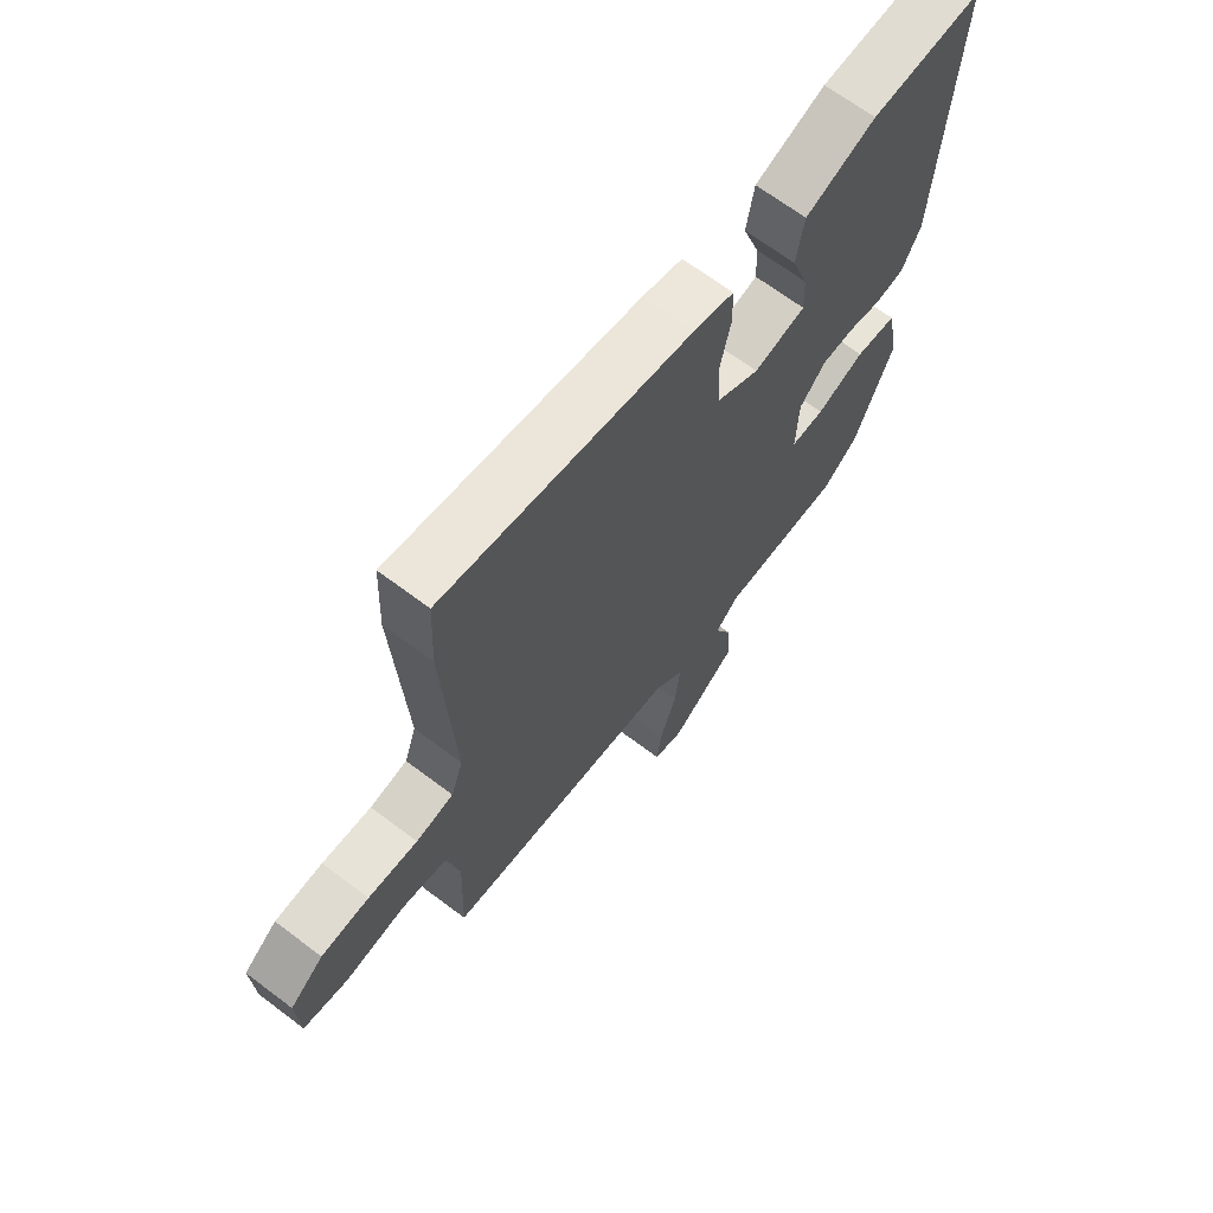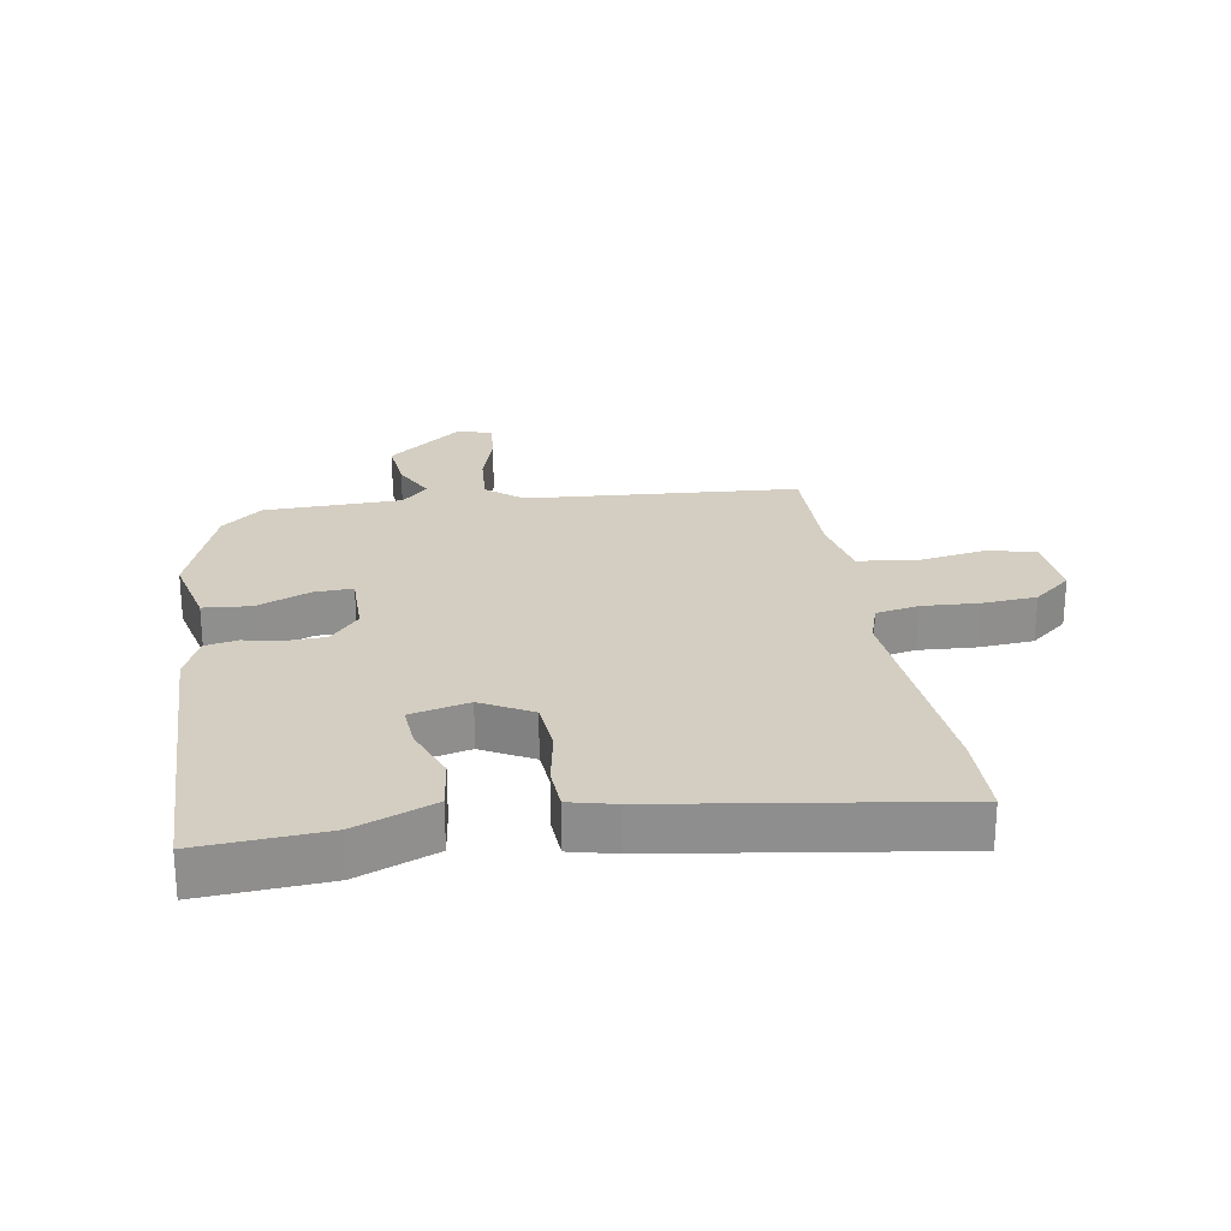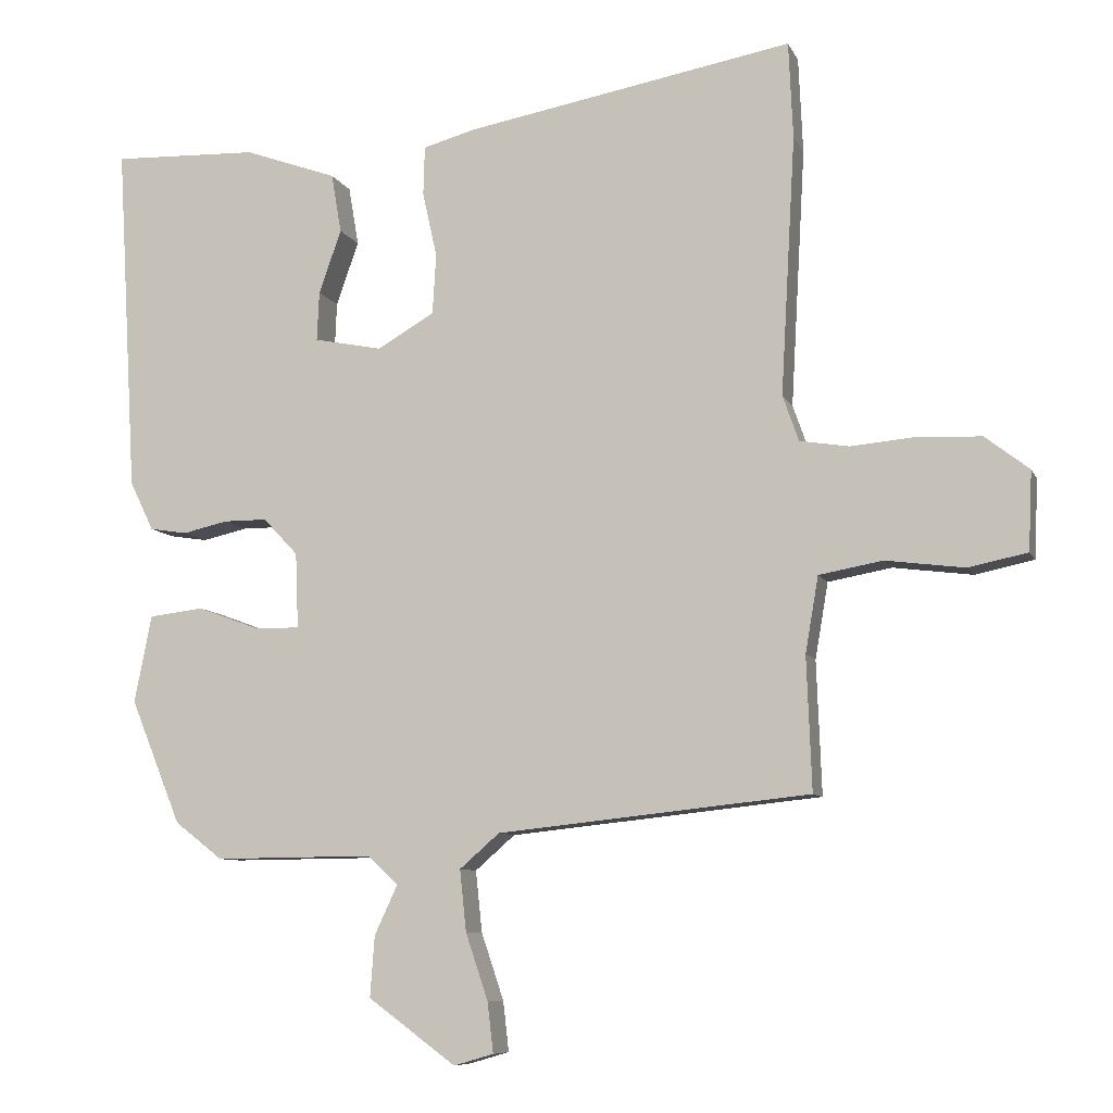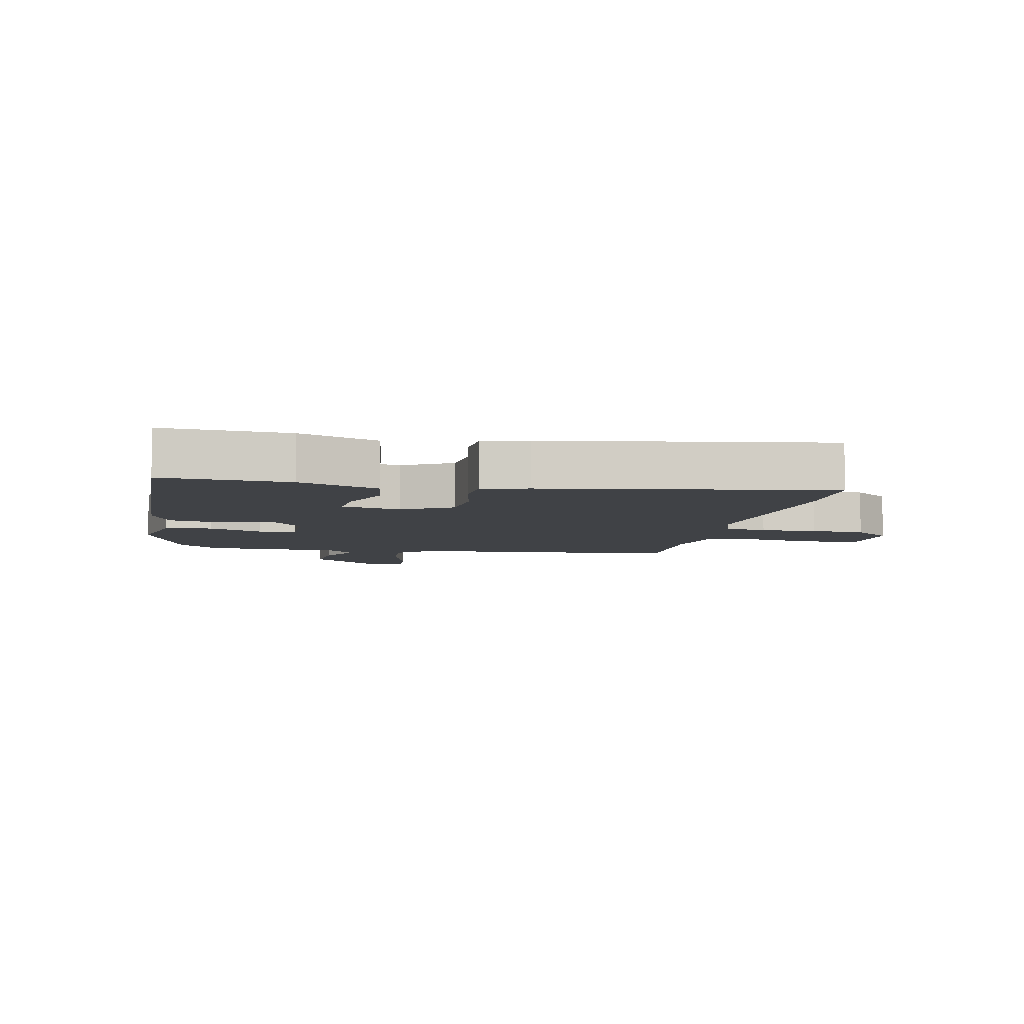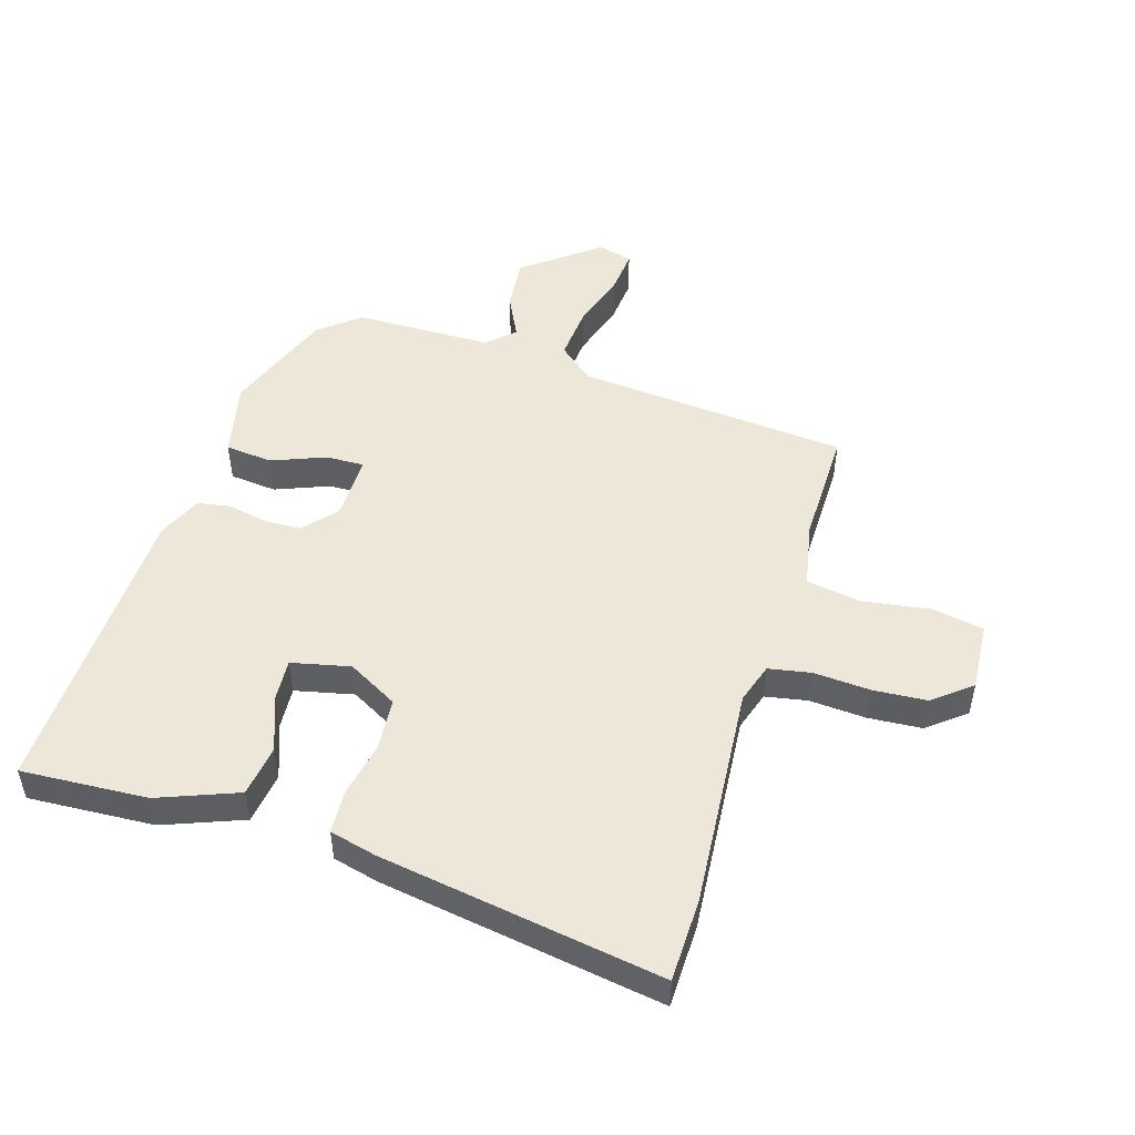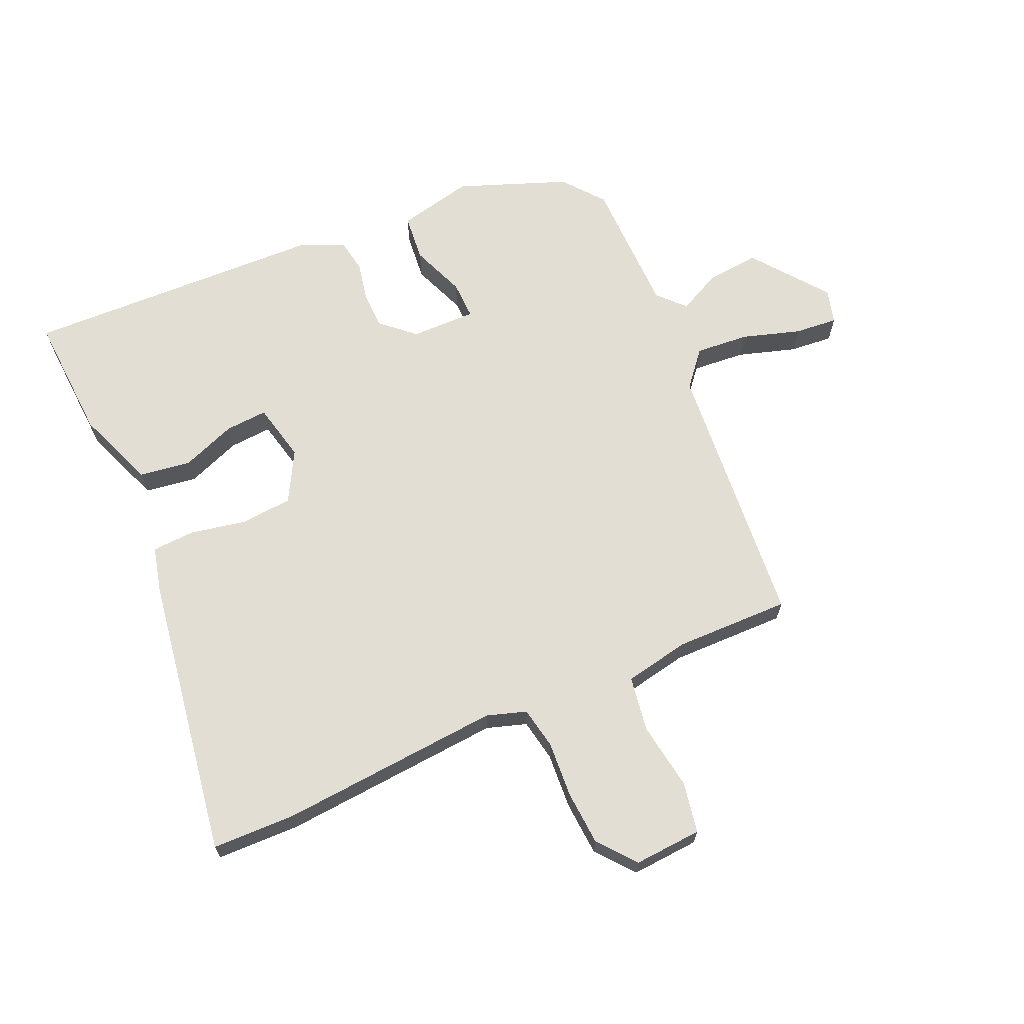
<metadata>
{"format":"obj","ext":"obj","renderer":"f3d","projection":"perspective","resolution":1024,"background":"white","views":[{"elev":67.2,"azim":127.1,"up":"+Z"},{"elev":25.1,"azim":-11.2,"up":"+Y"},{"elev":-8.3,"azim":16.3,"up":"+Z"},{"elev":-6.4,"azim":-12.9,"up":"+Y"},{"elev":50.2,"azim":15.7,"up":"+Y"},{"elev":67.2,"azim":64.8,"up":"+Y"}]}
</metadata>
<code>
v 0.517 0.07 -0.46
v 0.086 0.07 -0.506
v 0.031 0.07 -0.554
v 0.04 0.07 -0.639
v 0.071 0.07 -0.731
v 0.079 0.07 -0.8
v 0.024 0.07 -0.816
v -0.097 0.07 -0.727
v -0.091 0.07 -0.643
v -0.059 0.07 -0.574
v -0.102 0.07 -0.535
v -0.321 0.07 -0.537
v -0.387 0.07 -0.486
v -0.457 0.07 -0.314
v -0.433 0.07 -0.193
v -0.358 0.07 -0.184
v -0.271 0.07 -0.216
v -0.21 0.07 -0.216
v -0.214 0.07 -0.112
v -0.262 0.07 -0.061
v -0.322 0.07 -0.061
v -0.384 0.07 -0.075
v -0.436 0.07 -0.067
v -0.469 0.07 0.001
v -0.497 0.07 0.485
v -0.295 0.07 0.478
v -0.167 0.07 0.432
v -0.153 0.07 0.35
v -0.184 0.07 0.262
v -0.187 0.07 0.194
v -0.093 0.07 0.175
v -0.014 0.07 0.221
v -0.009 0.07 0.304
v -0.029 0.07 0.394
v -0.027 0.07 0.462
v 0.046 0.07 0.482
v 0.497 0.07 0.564
v 0.503 0.07 0.431
v 0.483 0.07 0.074
v 0.505 0.07 0.011
v 0.573 0.07 0
v 0.663 0.07 0.008
v 0.75 0.07 0.004
v 0.811 0.07 -0.043
v 0.806 0.07 -0.152
v 0.725 0.07 -0.169
v 0.616 0.07 -0.155
v 0.528 0.07 -0.171
v 0.51 0.07 -0.276
v 0.517 0 -0.46
v 0.086 0 -0.506
v 0.031 0 -0.554
v 0.04 0 -0.639
v 0.071 0 -0.731
v 0.079 0 -0.8
v 0.024 0 -0.816
v -0.097 0 -0.727
v -0.091 0 -0.643
v -0.059 0 -0.574
v -0.102 0 -0.535
v -0.321 0 -0.537
v -0.387 0 -0.486
v -0.457 0 -0.314
v -0.433 0 -0.193
v -0.358 0 -0.184
v -0.271 0 -0.216
v -0.21 0 -0.216
v -0.214 0 -0.112
v -0.262 0 -0.061
v -0.322 0 -0.061
v -0.384 0 -0.075
v -0.436 0 -0.067
v -0.469 0 0.001
v -0.497 0 0.485
v -0.295 0 0.478
v -0.167 0 0.432
v -0.153 0 0.35
v -0.184 0 0.262
v -0.187 0 0.194
v -0.093 0 0.175
v -0.014 0 0.221
v -0.009 0 0.304
v -0.029 0 0.394
v -0.027 0 0.462
v 0.046 0 0.482
v 0.497 0 0.564
v 0.503 0 0.431
v 0.483 0 0.074
v 0.505 0 0.011
v 0.573 0 0
v 0.663 0 0.008
v 0.75 0 0.004
v 0.811 0 -0.043
v 0.806 0 -0.152
v 0.725 0 -0.169
v 0.616 0 -0.155
v 0.528 0 -0.171
v 0.51 0 -0.276
f 44 45 46 47
f 44 47 48
f 41 42 43 44
f 40 41 44 48
f 39 40 48 49
f 37 38 39
f 36 37 39
f 33 34 35 36
f 32 33 36 39
f 31 32 39 49
f 26 27 28 29
f 26 29 30
f 25 26 30
f 24 25 30
f 21 22 23 24
f 20 21 24 30
f 19 20 30 31
f 14 15 16 17
f 14 17 18
f 11 12 13 14
f 11 14 18
f 10 11 18 19
f 8 9 10
f 7 8 10
f 4 5 6 7
f 3 4 7 10
f 2 3 10 19
f 19 31 49
f 1 2 19 49
f 96 95 94 93
f 97 96 93
f 93 92 91 90
f 97 93 90 89
f 98 97 89 88
f 88 87 86
f 88 86 85
f 85 84 83 82
f 88 85 82 81
f 98 88 81 80
f 78 77 76 75
f 79 78 75
f 79 75 74
f 79 74 73
f 73 72 71 70
f 79 73 70 69
f 80 79 69 68
f 66 65 64 63
f 67 66 63
f 63 62 61 60
f 67 63 60
f 68 67 60 59
f 59 58 57
f 59 57 56
f 56 55 54 53
f 59 56 53 52
f 68 59 52 51
f 98 80 68
f 98 68 51 50
f 1 50 51 2
f 2 51 52 3
f 3 52 53 4
f 4 53 54 5
f 5 54 55 6
f 6 55 56 7
f 7 56 57 8
f 8 57 58 9
f 9 58 59 10
f 10 59 60 11
f 11 60 61 12
f 12 61 62 13
f 13 62 63 14
f 14 63 64 15
f 15 64 65 16
f 16 65 66 17
f 17 66 67 18
f 18 67 68 19
f 19 68 69 20
f 20 69 70 21
f 21 70 71 22
f 22 71 72 23
f 23 72 73 24
f 24 73 74 25
f 25 74 75 26
f 26 75 76 27
f 27 76 77 28
f 28 77 78 29
f 29 78 79 30
f 30 79 80 31
f 31 80 81 32
f 32 81 82 33
f 33 82 83 34
f 34 83 84 35
f 35 84 85 36
f 36 85 86 37
f 37 86 87 38
f 38 87 88 39
f 39 88 89 40
f 40 89 90 41
f 41 90 91 42
f 42 91 92 43
f 43 92 93 44
f 44 93 94 45
f 45 94 95 46
f 46 95 96 47
f 47 96 97 48
f 48 97 98 49
f 49 98 50 1

</code>
